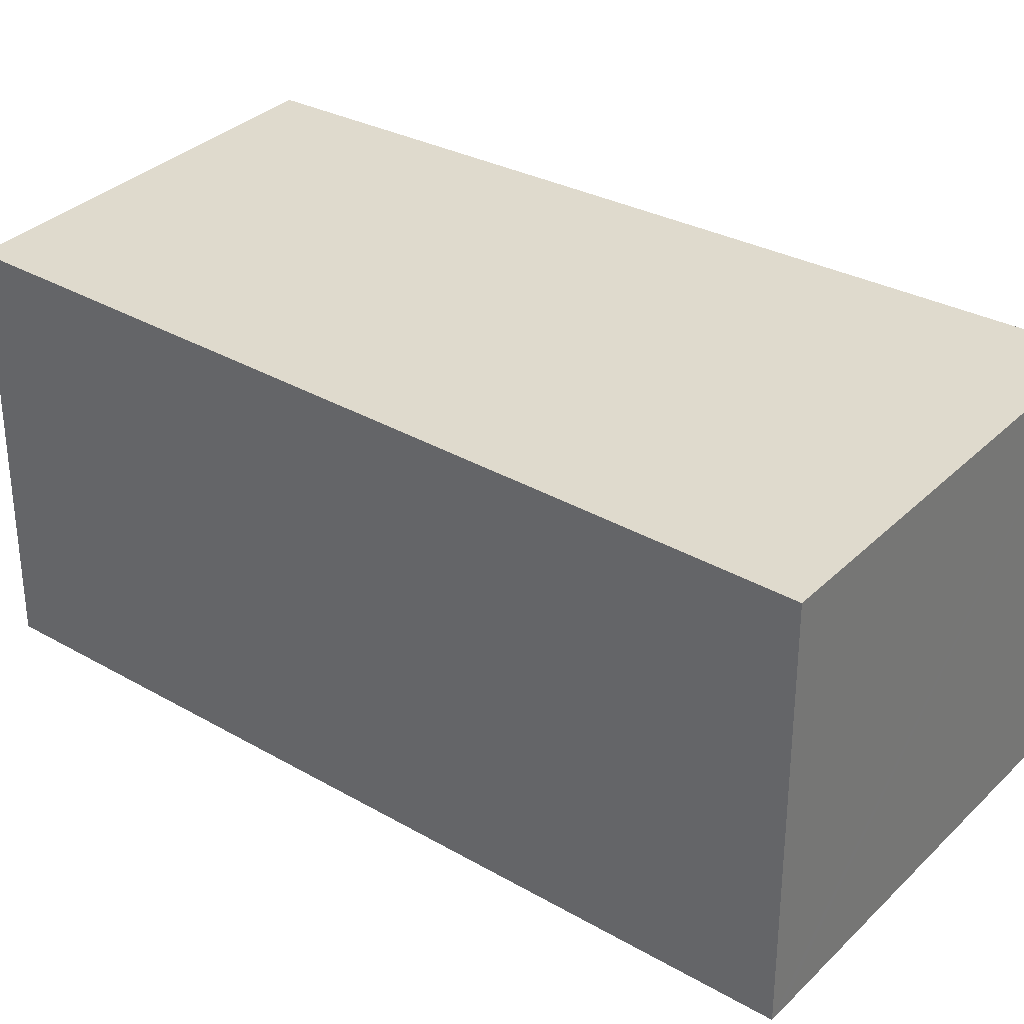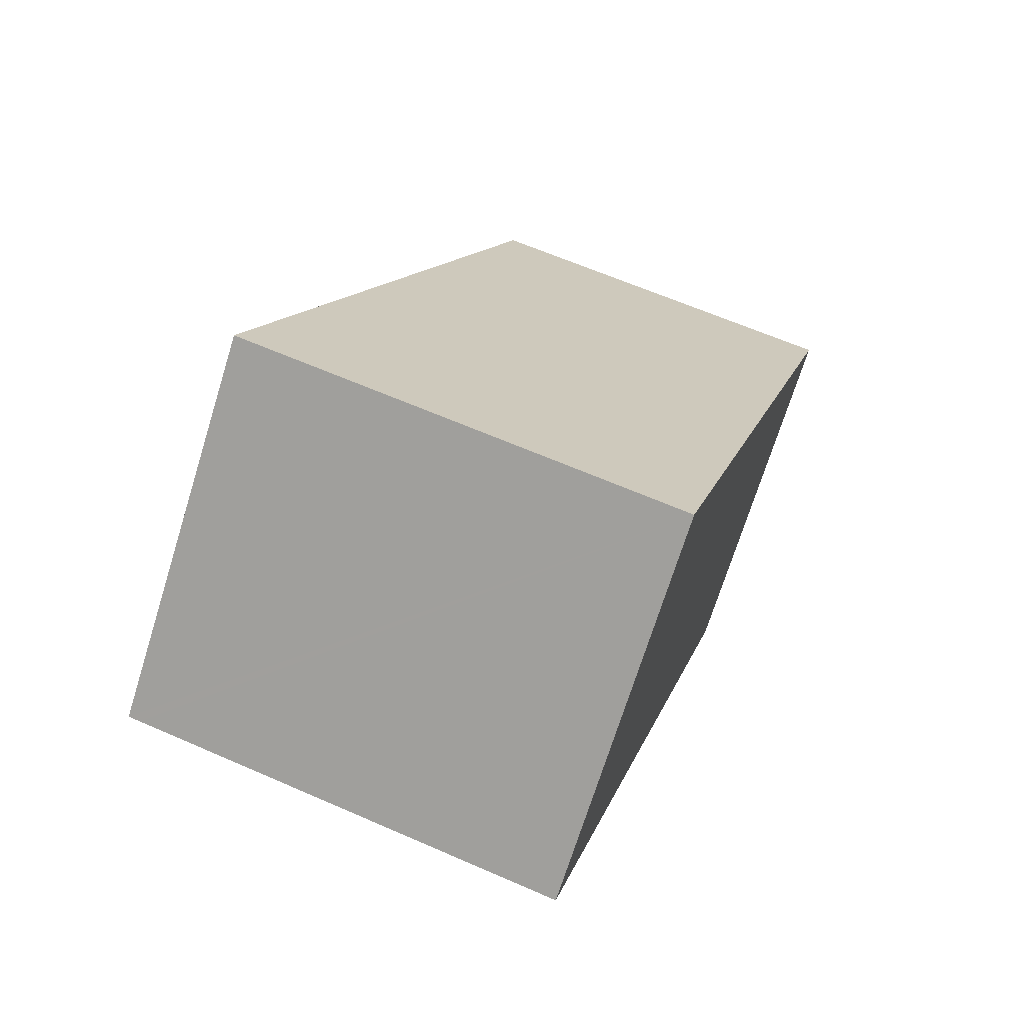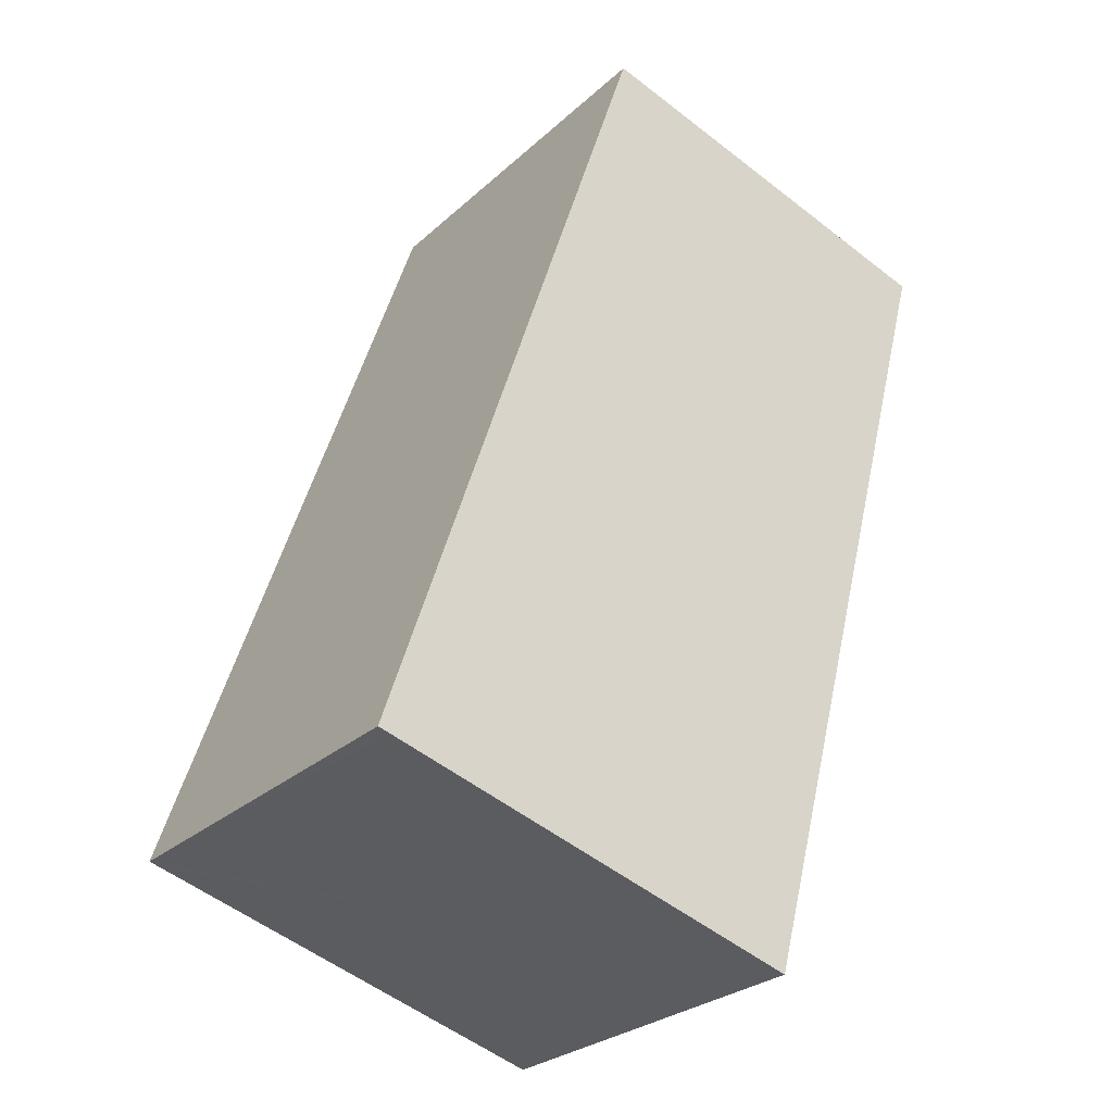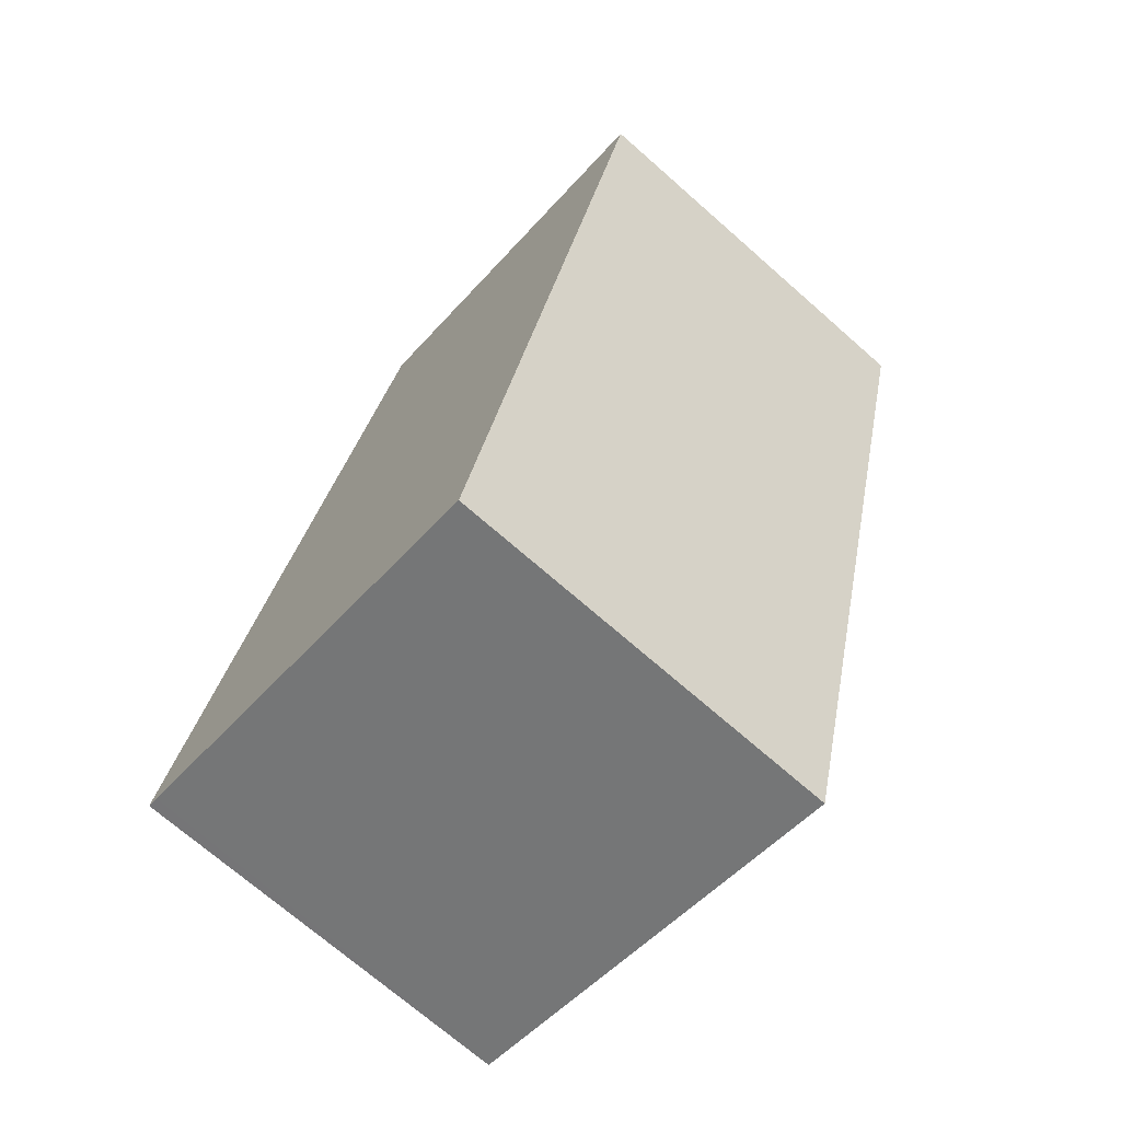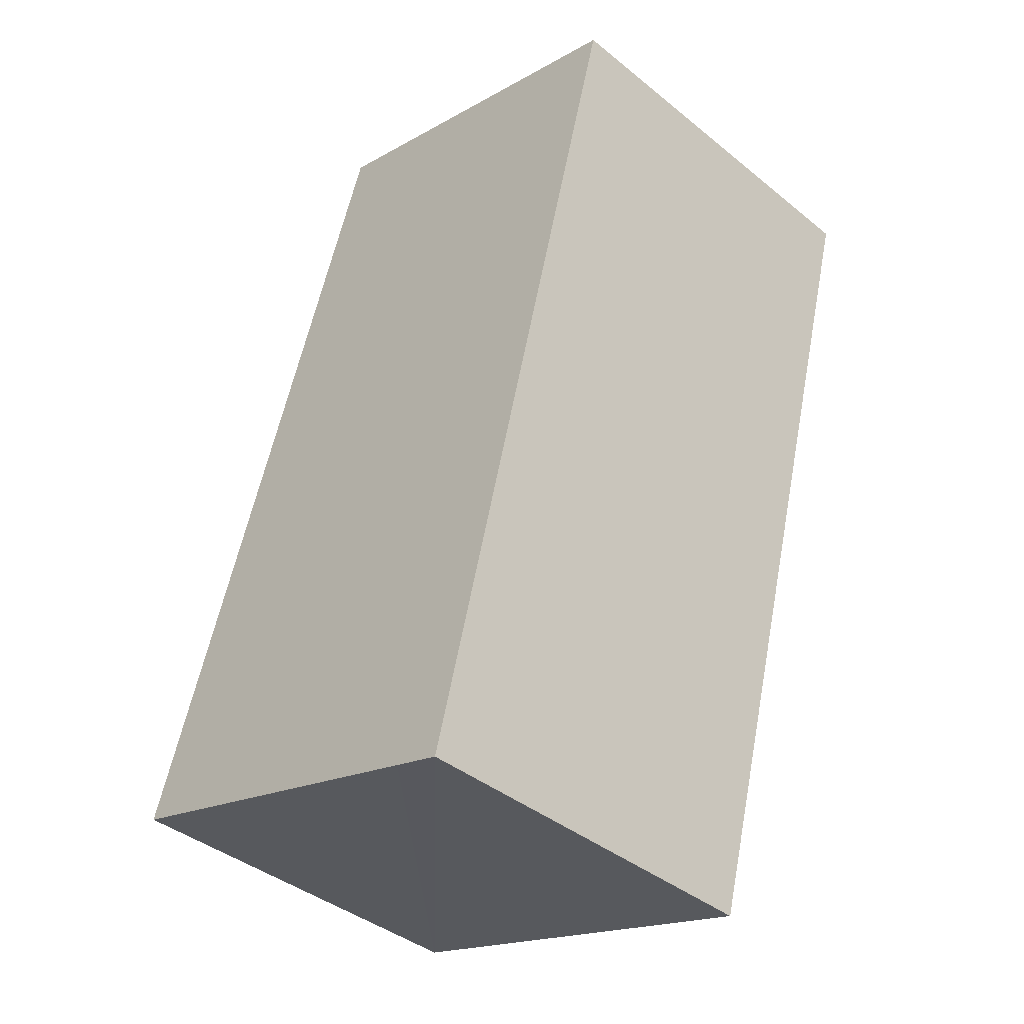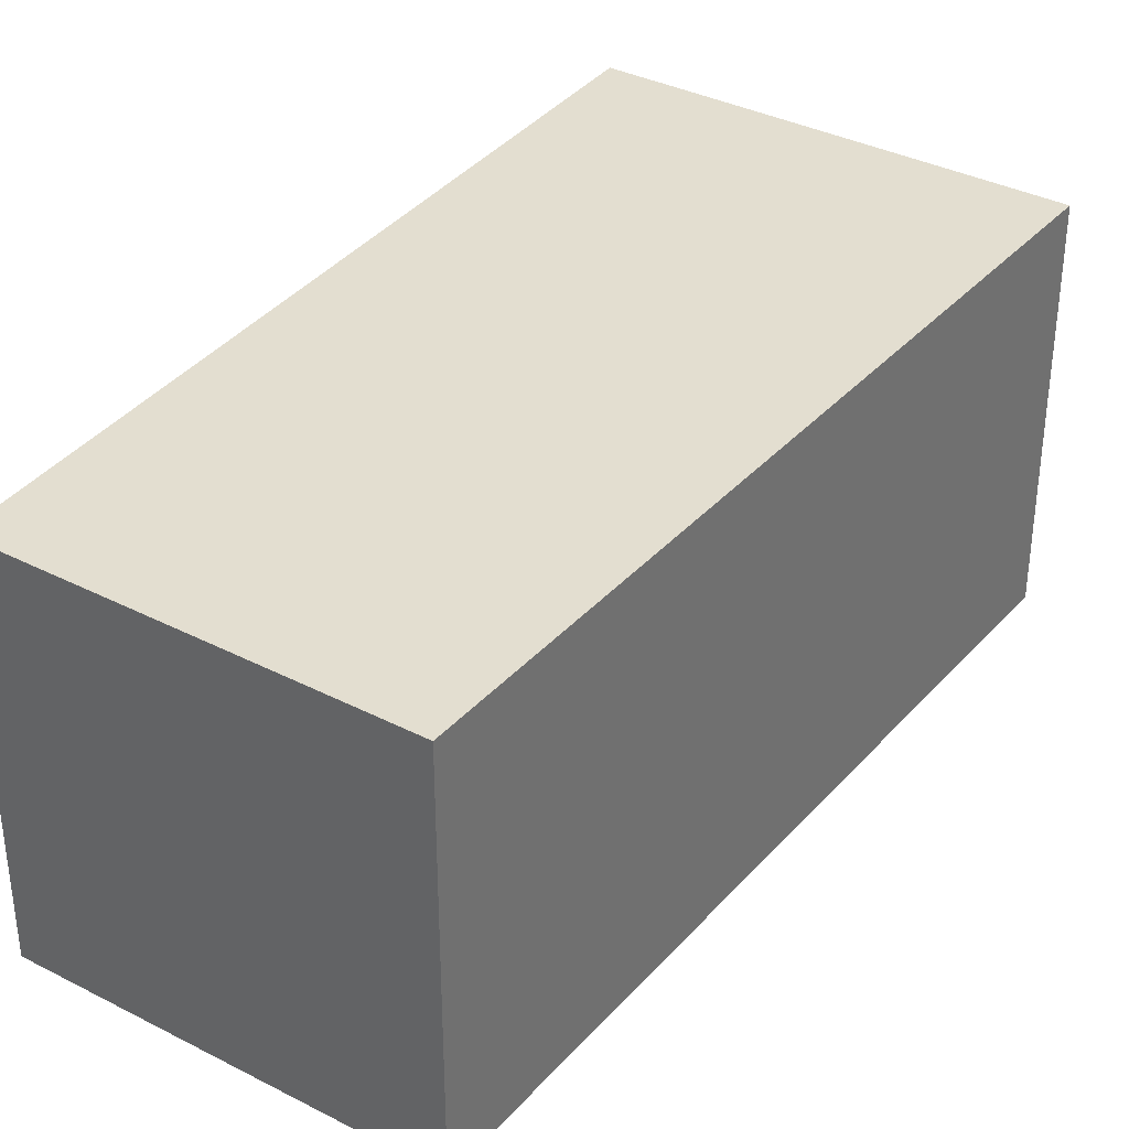
<metadata>
{"format":"obj","ext":"obj","renderer":"f3d","projection":"perspective","resolution":1024,"background":"white","views":[{"elev":32.9,"azim":110.5,"up":"+Y"},{"elev":-71.0,"azim":162.7,"up":"+Z"},{"elev":-27.5,"azim":143.6,"up":"+Z"},{"elev":-71.2,"azim":-131.3,"up":"+Z"},{"elev":-40.6,"azim":-134.6,"up":"+Z"},{"elev":35.8,"azim":17.4,"up":"+Y"}]}
</metadata>
<code>
v  9.1 5.635 -9.867
v  8.266 5.635 -6.784
v  9.266 5.635 -9.817
v  3.869 5.635 -11.43
v  3.151 5.635 -11.64
v  0 5.635 3.45e-16
v  3.666 5.635 1.093
v  5.489 5.635 1.637
v  5.489 -1.002e-16 1.637
v  8.266 4.154e-16 -6.784
v  9.266 6.011e-16 -9.817
v  9.1 6.042e-16 -9.867
v  3.869 6.998e-16 -11.43
v  3.151 7.129e-16 -11.64
v  0 0 0
v  3.666 -6.693e-17 1.093
g defaultobject
f 1 2 3
f 2 1 4
f 2 4 5
f 2 5 6
f 2 6 7
f 2 7 8
f 9 2 8
f 2 9 10
f 2 10 3
f 3 10 11
f 11 1 3
f 1 11 4
f 4 11 5
f 5 11 12
f 5 12 13
f 5 13 14
f 14 6 5
f 6 14 15
f 7 9 8
f 9 7 6
f 9 6 16
f 16 6 15
f 10 12 11
f 12 10 13
f 13 10 9
f 13 9 14
f 14 9 16
f 14 16 15

</code>
